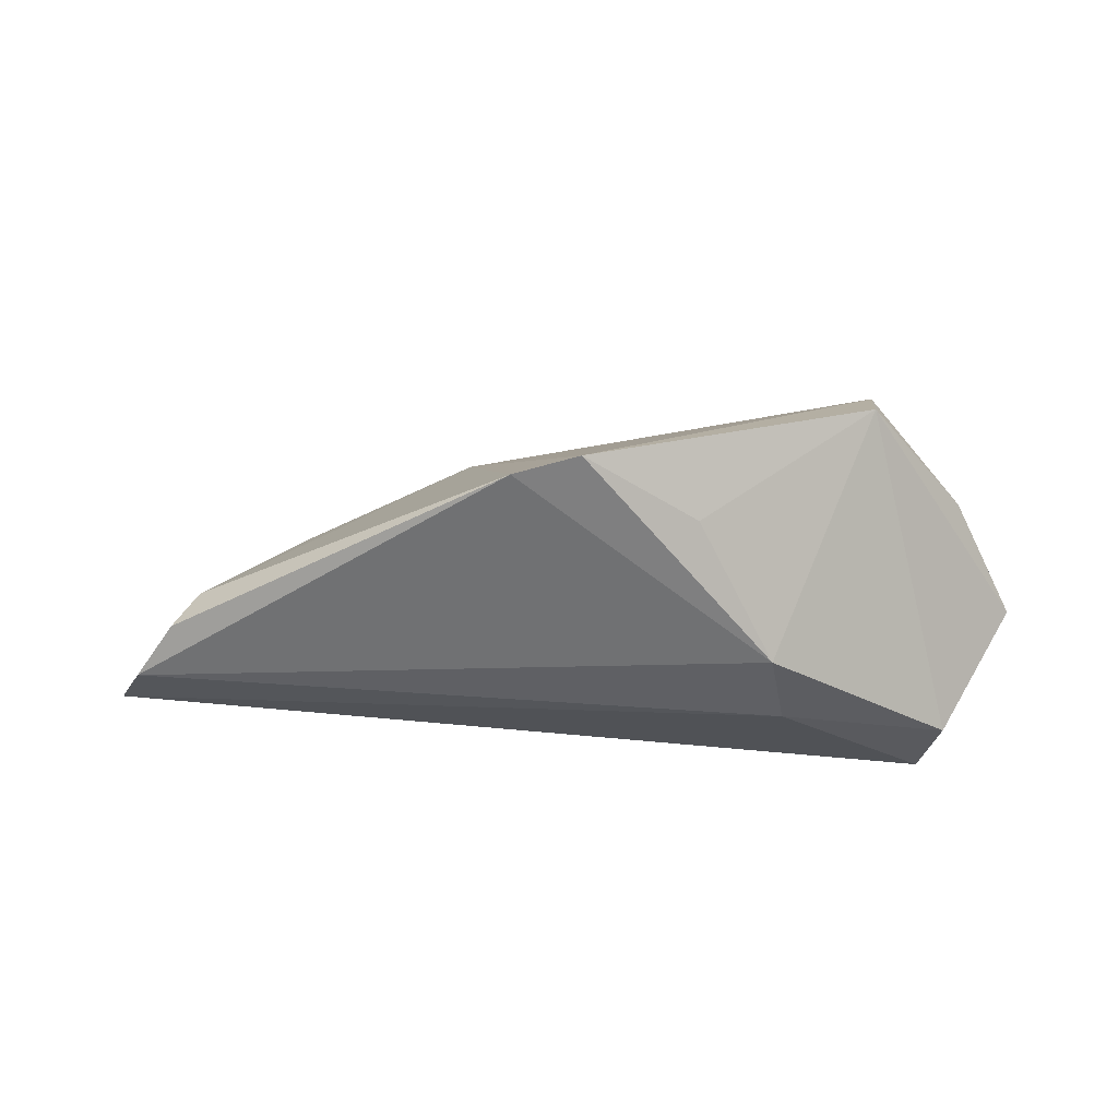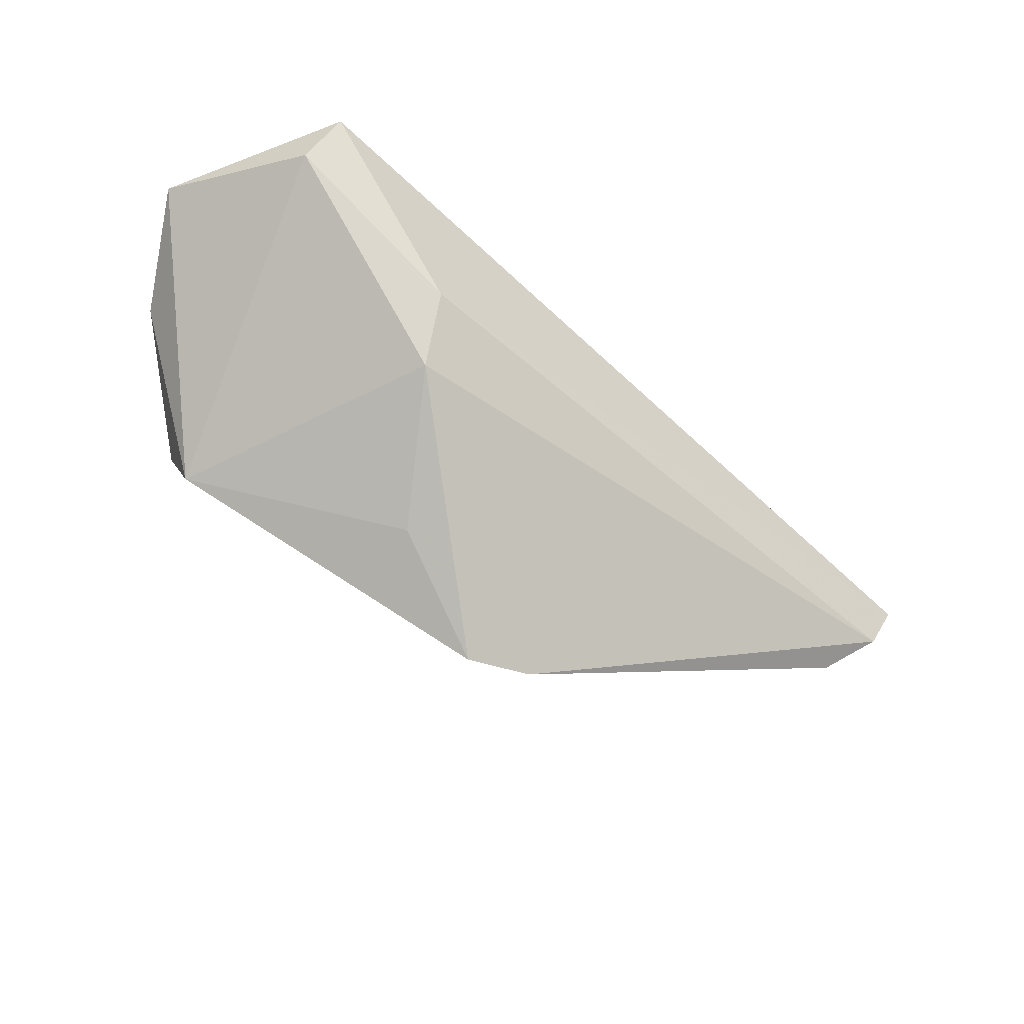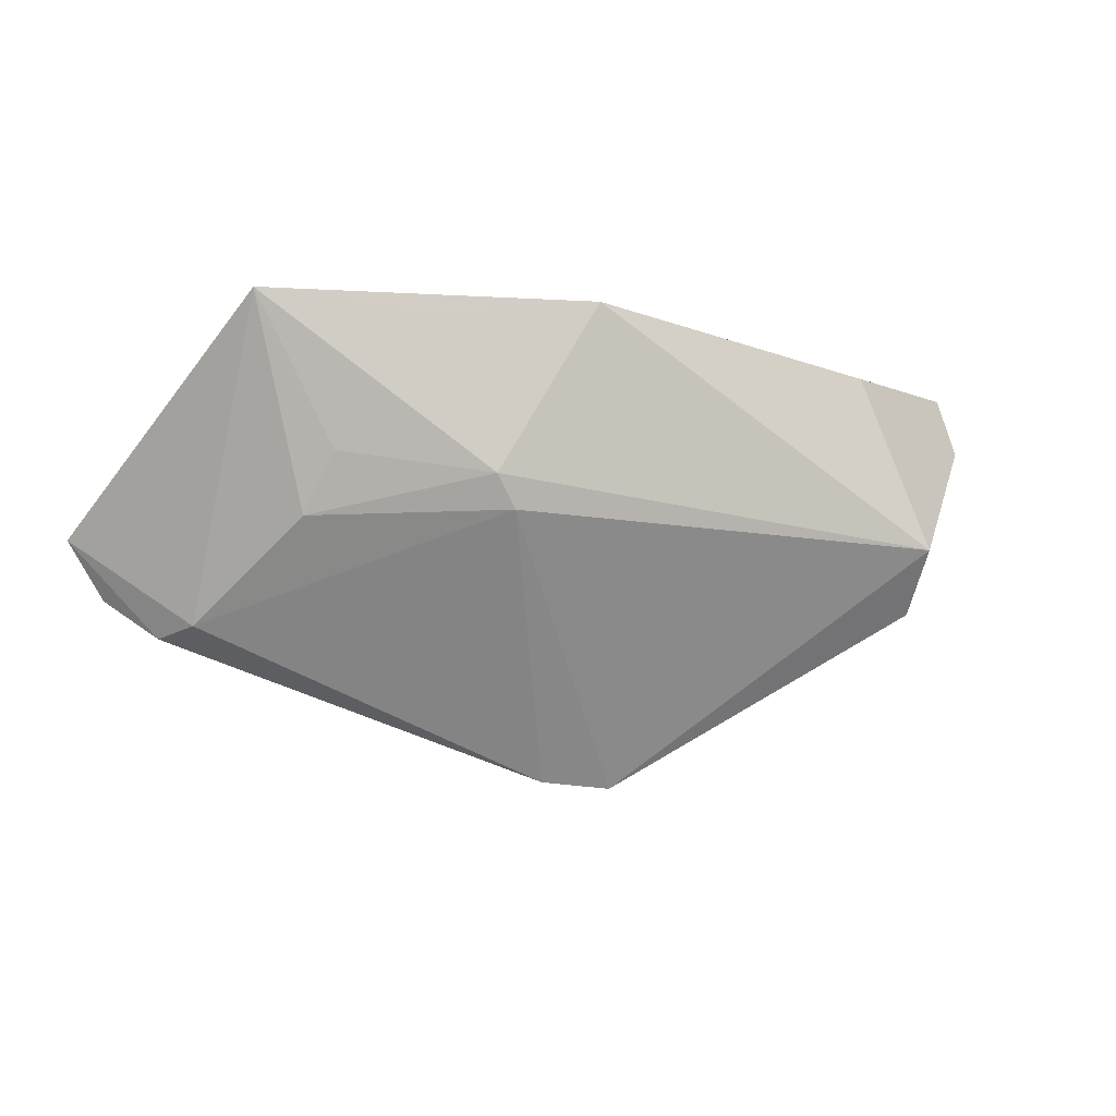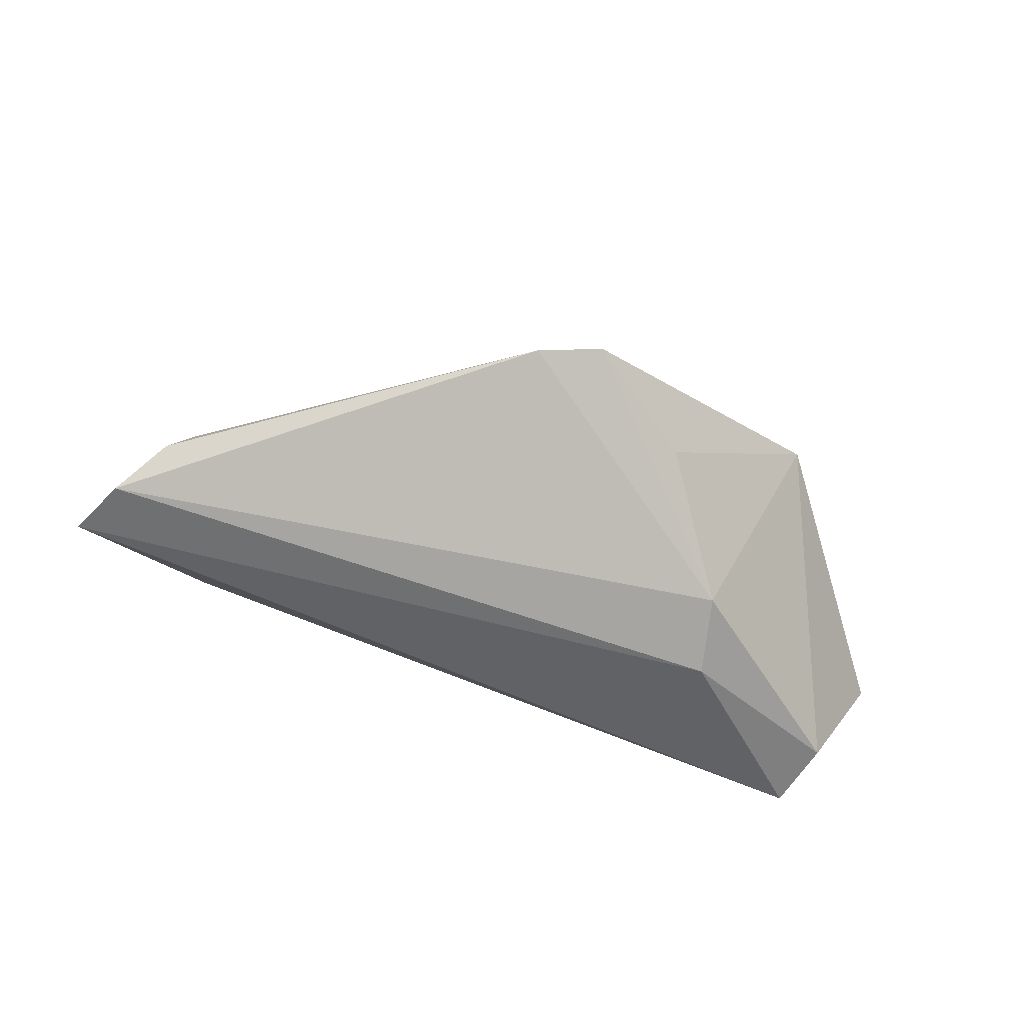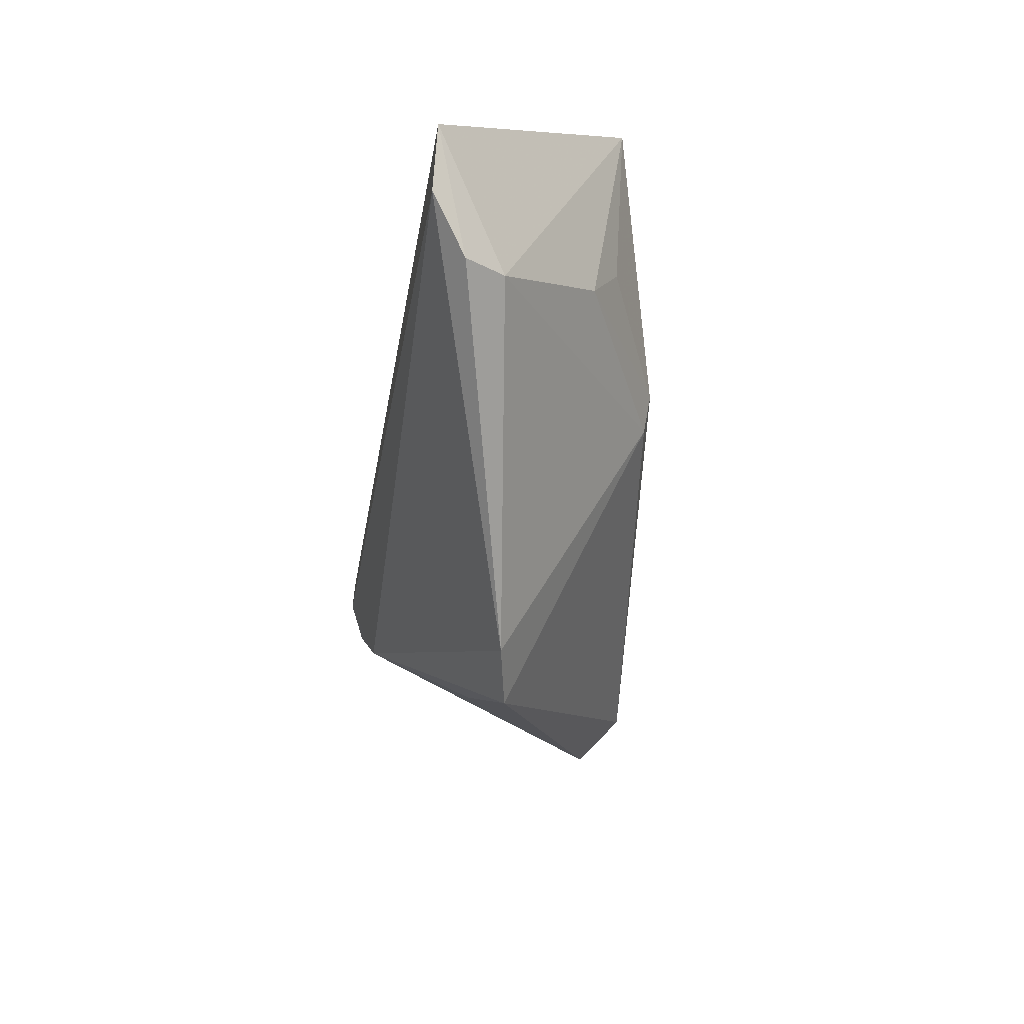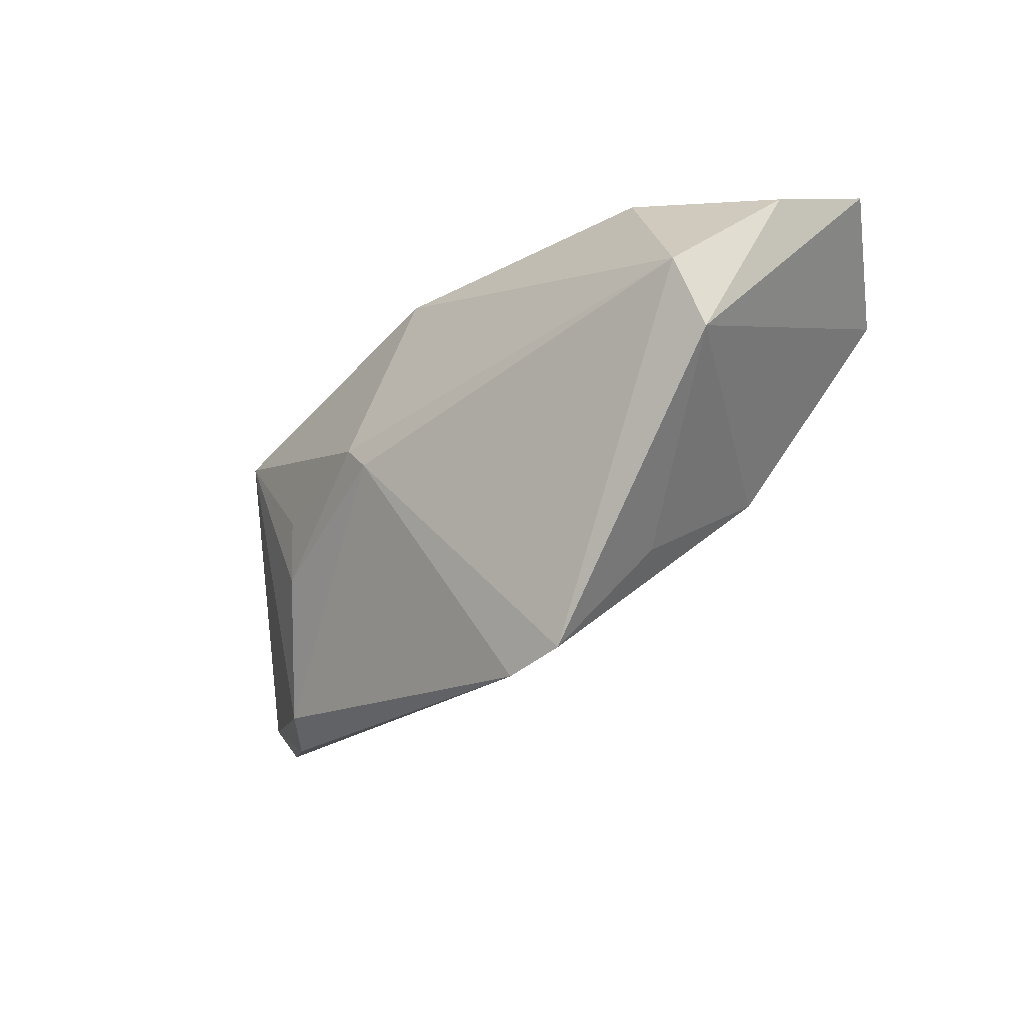
<metadata>
{"format":"obj","ext":"obj","renderer":"f3d","projection":"perspective","resolution":1024,"background":"white","views":[{"elev":-24.4,"azim":8.7,"up":"+Z"},{"elev":-42.0,"azim":141.9,"up":"+Y"},{"elev":-4.5,"azim":-24.3,"up":"+Y"},{"elev":-53.3,"azim":-10.1,"up":"+Z"},{"elev":-48.3,"azim":-96.4,"up":"+Y"},{"elev":-46.5,"azim":38.5,"up":"+Y"}]}
</metadata>
<code>
v -0.0203 0.0005684 0.01809
v 0.03833 -0.006979 0.02181
v -0.0285 0.01964 0.01526
v 0.04515 0.01366 -0.01893
v 0.02345 -0.01051 -0.01711
v -0.0409 -0.004396 0.007219
v -0.00602 -0.03672 -0.001115
v -0.04839 0.02198 0.01087
v 0.02397 -0.00051 -0.0208
v 0.03863 -0.01501 0.01586
v 0.002869 -0.03763 0.0002986
v -0.05084 -0.01728 -0.005549
v 0.04951 0.007138 0.01181
v 0.03055 0.01528 0.01811
v 0.0414 0.02198 -0.0208
v 0.05547 0.0165 -0.0008958
v -0.01764 -0.003664 0.01745
v 0.01581 -0.02506 -0.003448
v -0.0644 -0.006467 -0.01515
v -0.0539 -0.01875 -0.01062
v -0.007419 0.02198 0.01958
v -0.05974 -0.01393 -0.01526
v -0.03824 0.003229 0.01083
f 16 15 21
f 21 15 8
f 8 15 19
f 4 15 16
f 16 21 14
f 14 21 2
f 17 6 12
f 8 19 12
f 12 6 8
f 1 6 17
f 2 21 1
f 1 17 2
f 10 4 16
f 15 4 9
f 22 19 9
f 9 19 15
f 16 14 13
f 13 14 2
f 13 10 16
f 2 10 13
f 3 21 8
f 8 1 3
f 3 1 21
f 8 6 23
f 23 1 8
f 6 1 23
f 2 17 11
f 11 10 2
f 17 12 7
f 7 11 17
f 5 9 4
f 11 7 5
f 4 10 5
f 22 9 5
f 5 7 22
f 22 7 20
f 20 7 12
f 20 19 22
f 20 12 19
f 10 11 18
f 18 5 10
f 11 5 18

</code>
